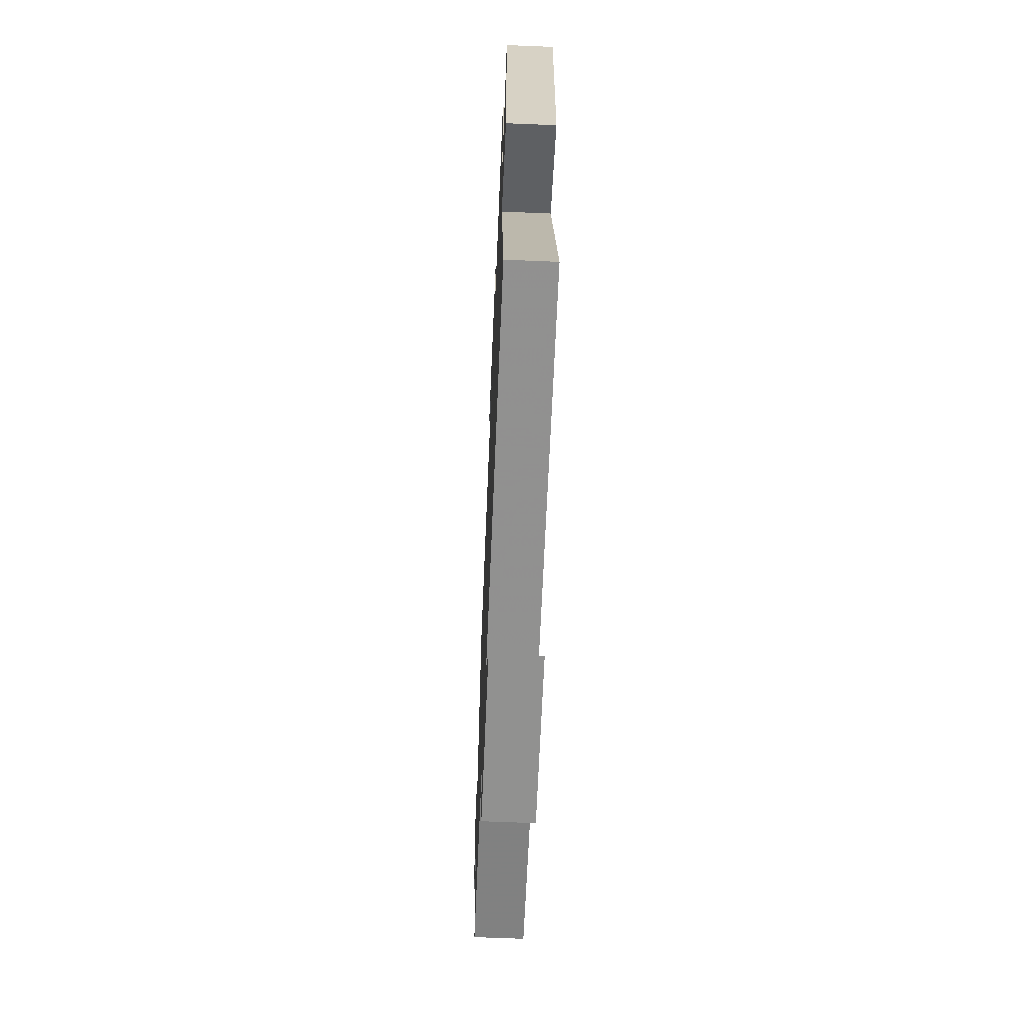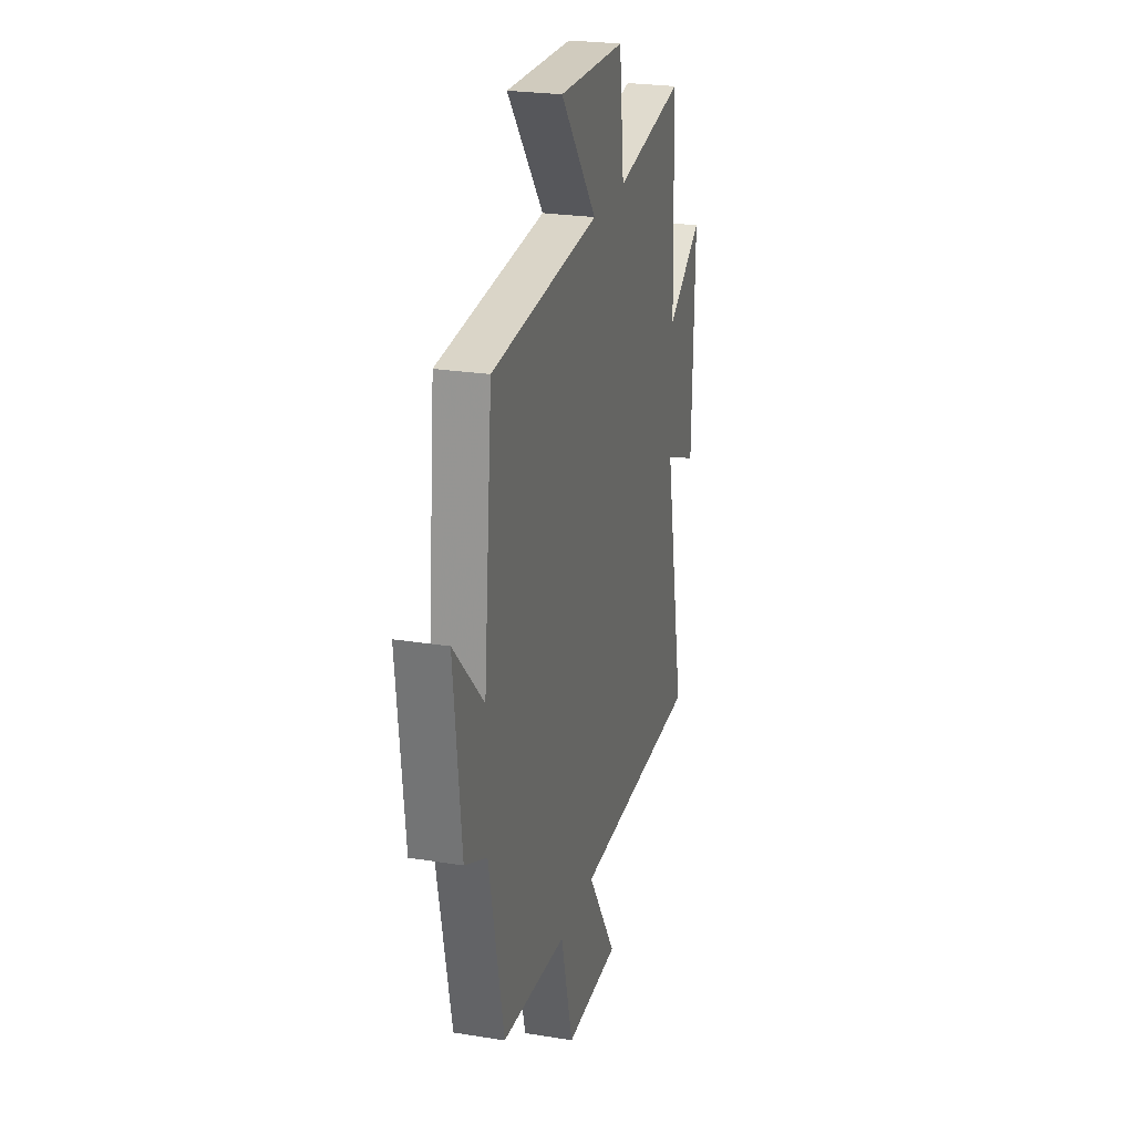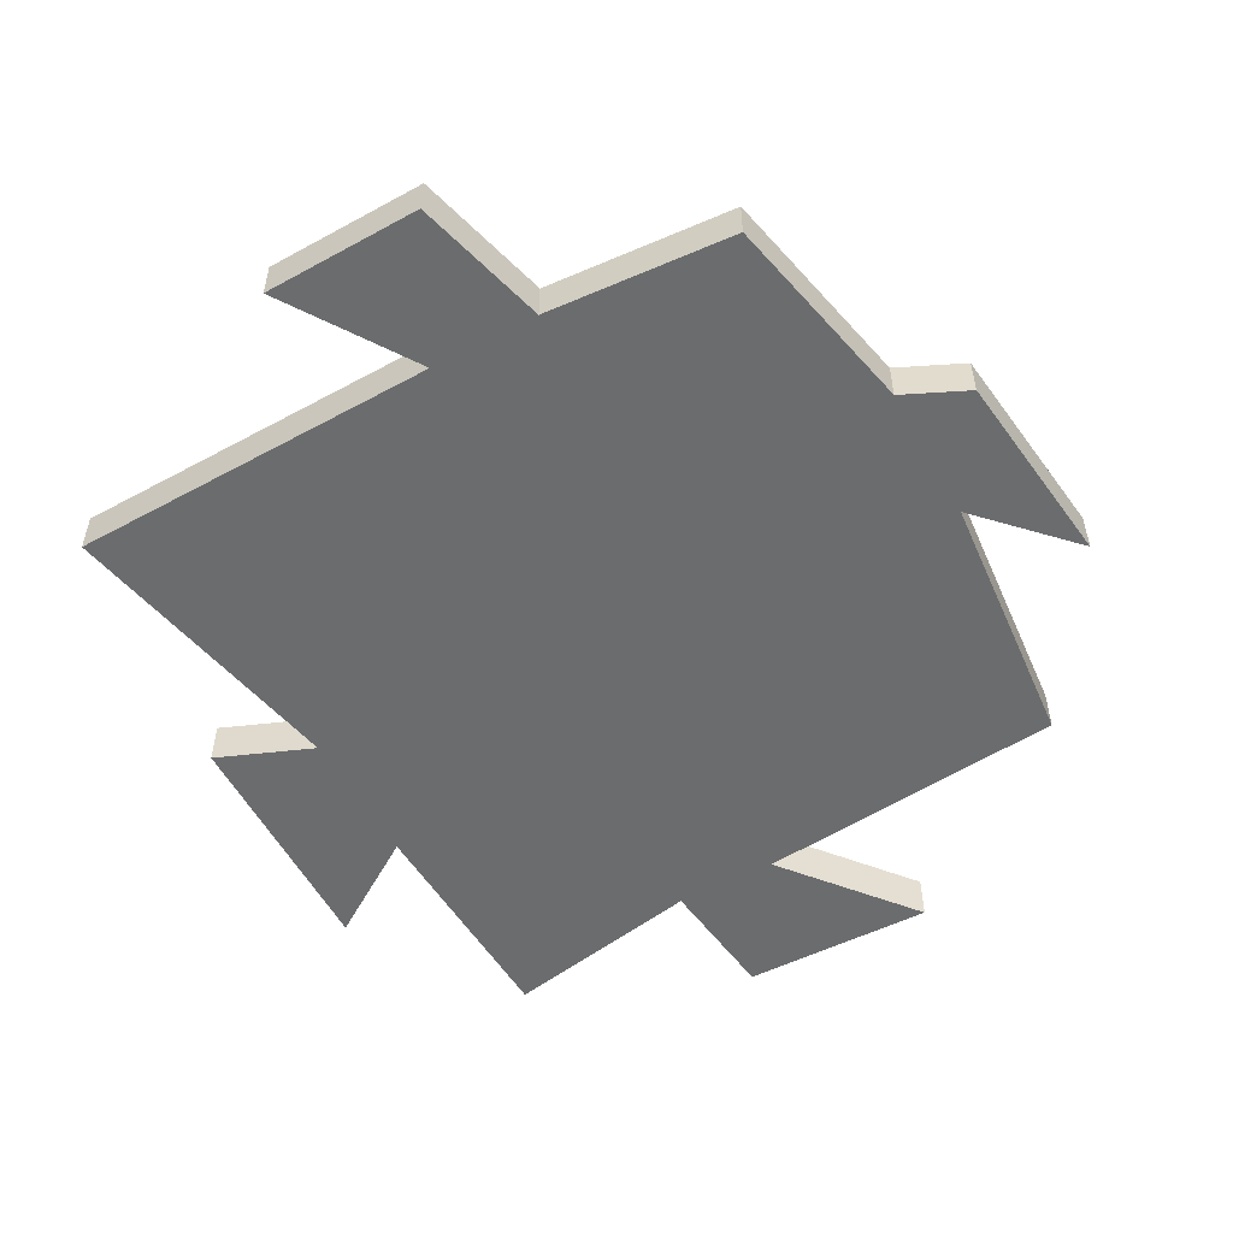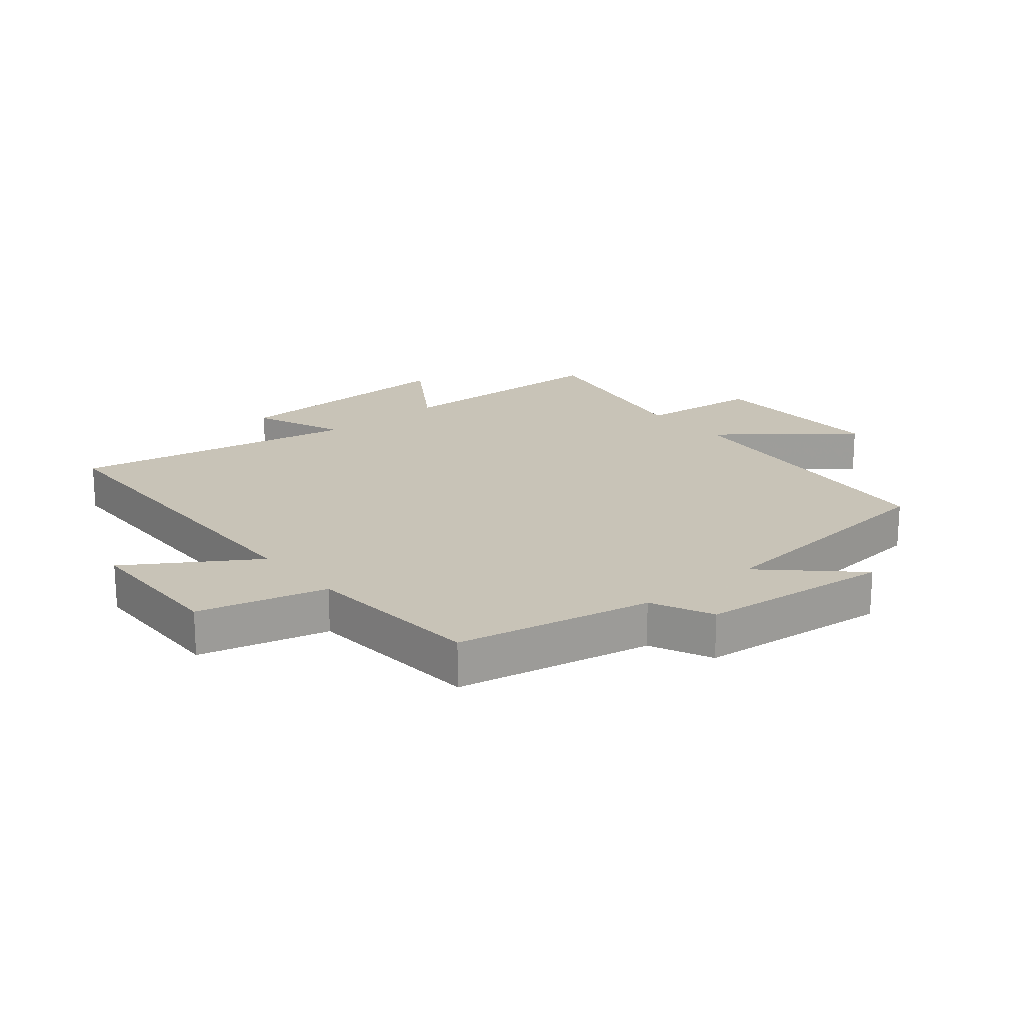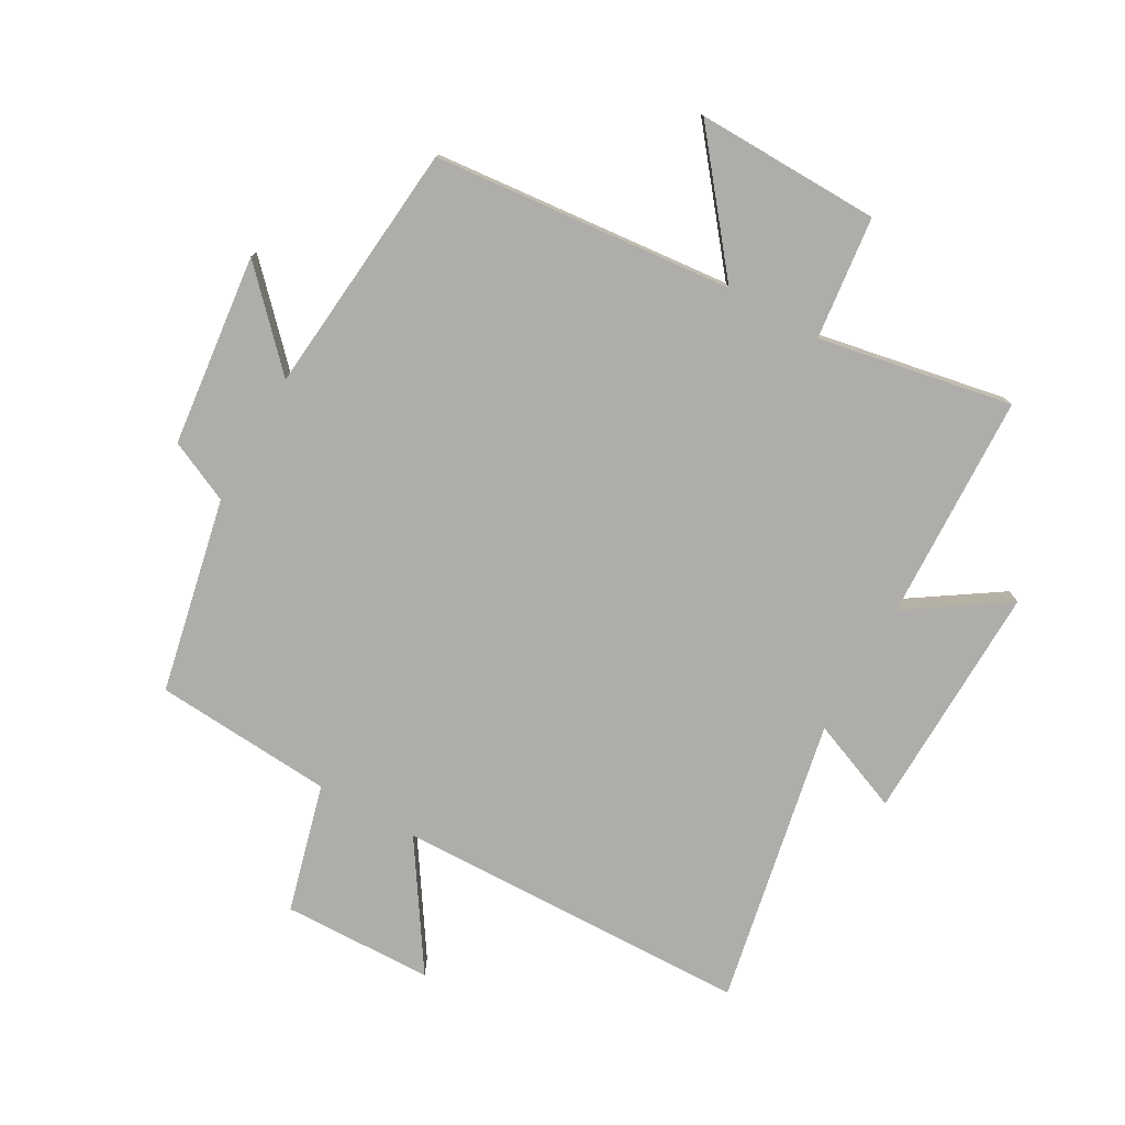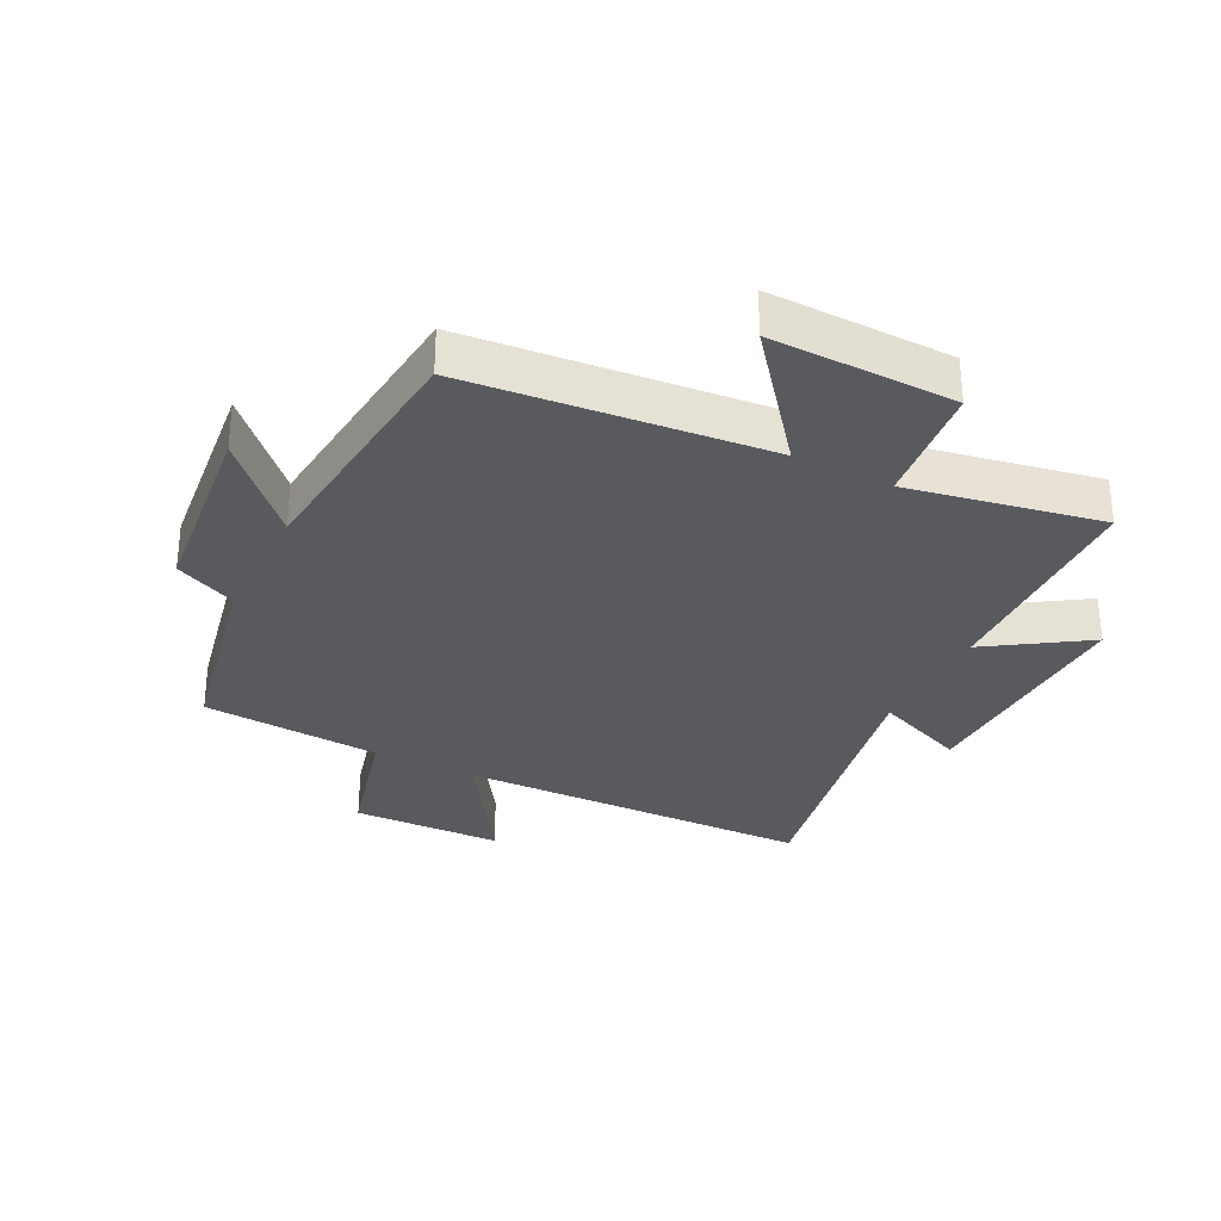
<metadata>
{"format":"obj","ext":"obj","renderer":"f3d","projection":"perspective","resolution":1024,"background":"white","views":[{"elev":-64.5,"azim":87.6,"up":"+Z"},{"elev":24.5,"azim":-75.1,"up":"+Z"},{"elev":-53.6,"azim":-151.1,"up":"+Y"},{"elev":19.8,"azim":-130.0,"up":"+Y"},{"elev":-77.3,"azim":-29.3,"up":"+Y"},{"elev":-31.1,"azim":-26.8,"up":"+Y"}]}
</metadata>
<code>
v 0.591 0.07 -0.487
v 0.019 0.07 -0.5
v 0.149 0.07 -0.7
v -0.093 0.07 -0.706
v -0.147 0.07 -0.5
v -0.435 0.07 -0.479
v -0.5 0.07 -0.166
v -0.599 0.07 -0.12
v -0.633 0.07 0.188
v -0.5 0.07 0.048
v -0.461 0.07 0.455
v 0.02 0.07 0.5
v -0.142 0.07 0.703
v 0.154 0.07 0.697
v 0.176 0.07 0.5
v 0.487 0.07 0.558
v 0.5 0.07 0.194
v 0.658 0.07 0.298
v 0.648 0.07 -0.086
v 0.5 0.07 -0.026
v 0.591 0 -0.487
v 0.019 0 -0.5
v 0.149 0 -0.7
v -0.093 0 -0.706
v -0.147 0 -0.5
v -0.435 0 -0.479
v -0.5 0 -0.166
v -0.599 0 -0.12
v -0.633 0 0.188
v -0.5 0 0.048
v -0.461 0 0.455
v 0.02 0 0.5
v -0.142 0 0.703
v 0.154 0 0.697
v 0.176 0 0.5
v 0.487 0 0.558
v 0.5 0 0.194
v 0.658 0 0.298
v 0.648 0 -0.086
v 0.5 0 -0.026
f 17 18 19 20
f 15 16 17 20
f 15 20 1 2
f 12 13 14 15
f 10 11 12 15
f 10 15 2
f 7 8 9 10
f 5 6 7 10
f 5 10 2 3
f 3 4 5
f 40 39 38 37
f 40 37 36 35
f 22 21 40 35
f 35 34 33 32
f 35 32 31 30
f 22 35 30
f 30 29 28 27
f 30 27 26 25
f 23 22 30 25
f 25 24 23
f 1 21 22 2
f 2 22 23 3
f 3 23 24 4
f 4 24 25 5
f 5 25 26 6
f 6 26 27 7
f 7 27 28 8
f 8 28 29 9
f 9 29 30 10
f 10 30 31 11
f 11 31 32 12
f 12 32 33 13
f 13 33 34 14
f 14 34 35 15
f 15 35 36 16
f 16 36 37 17
f 17 37 38 18
f 18 38 39 19
f 19 39 40 20
f 20 40 21 1

</code>
